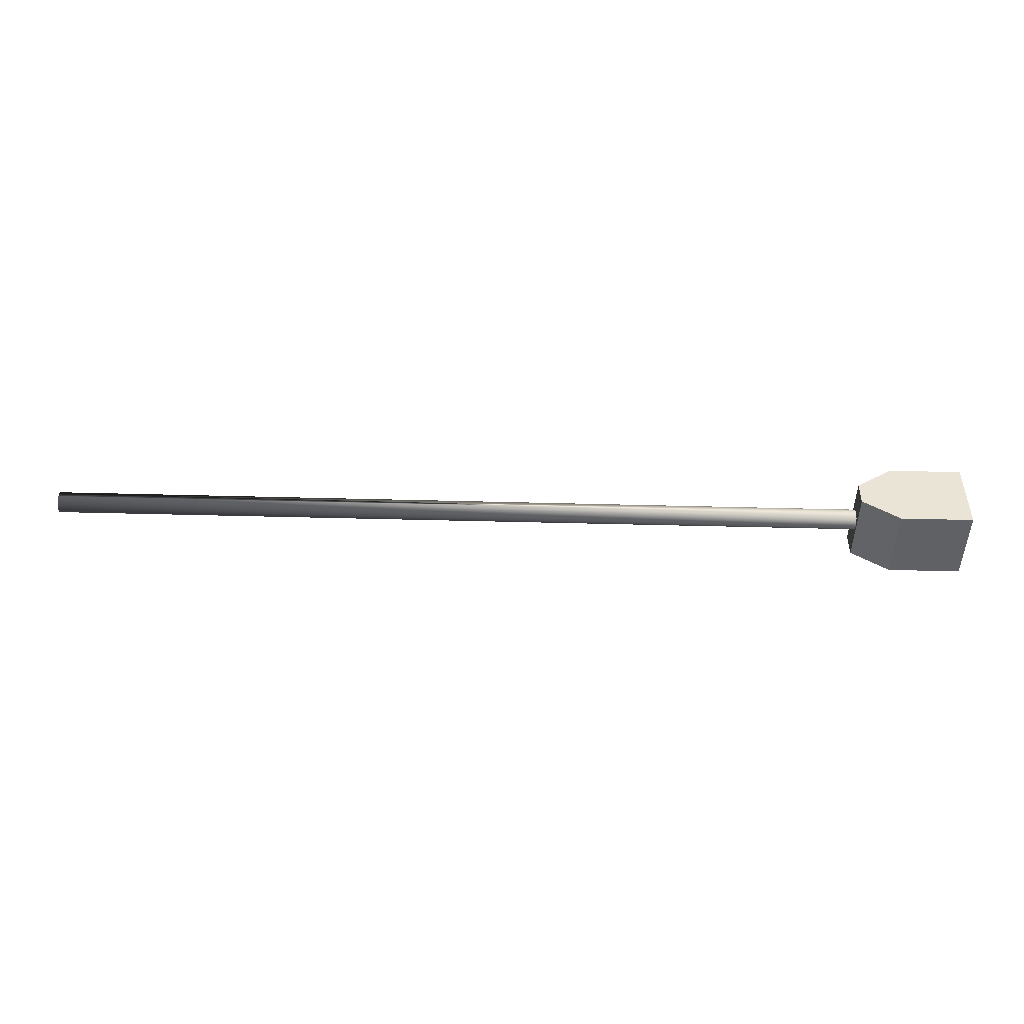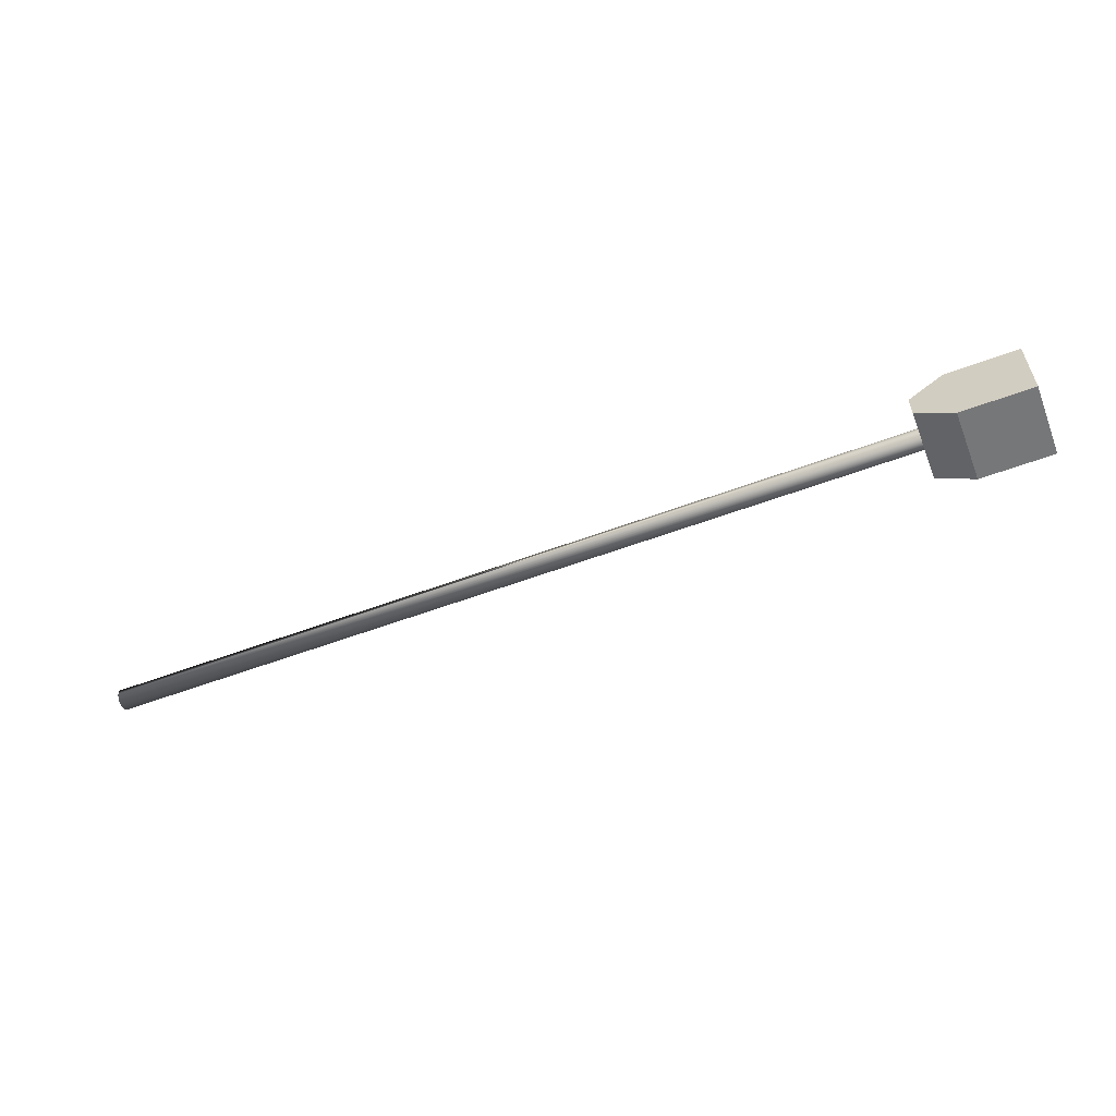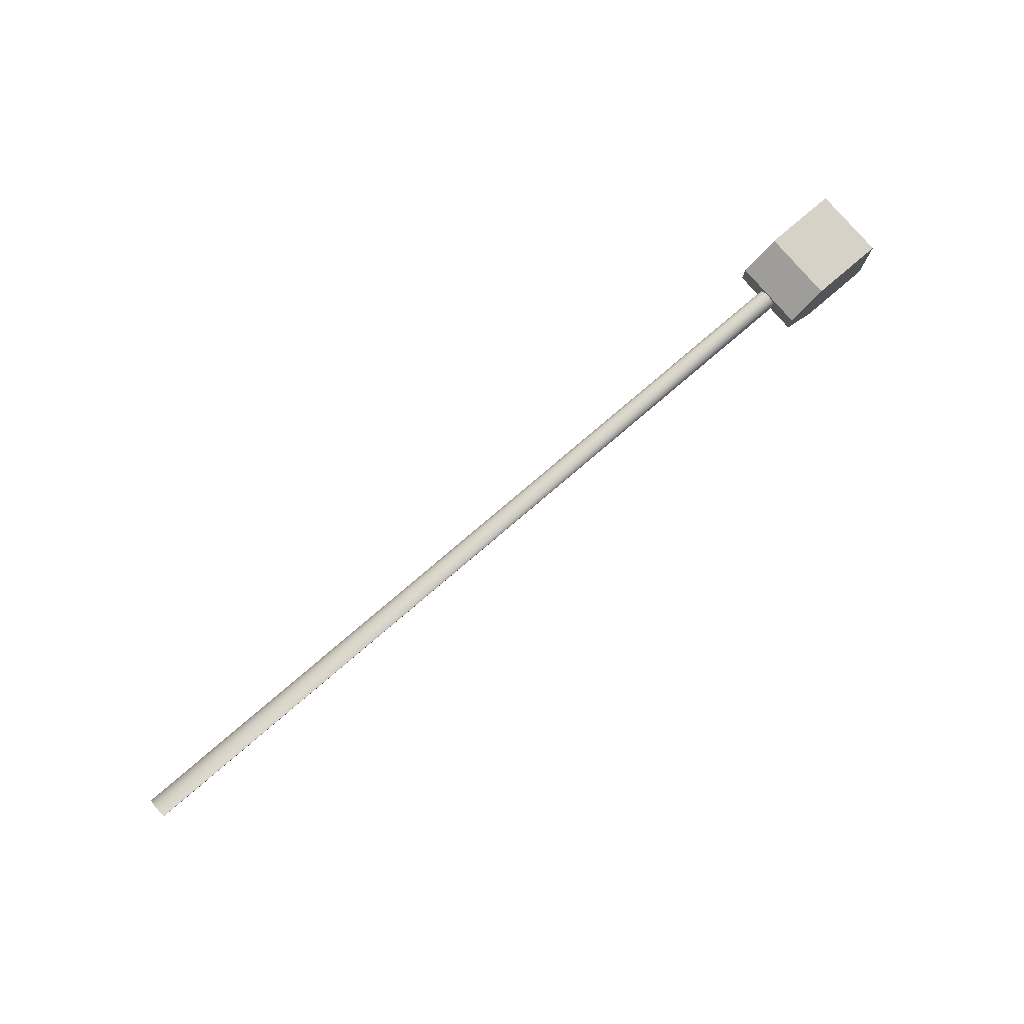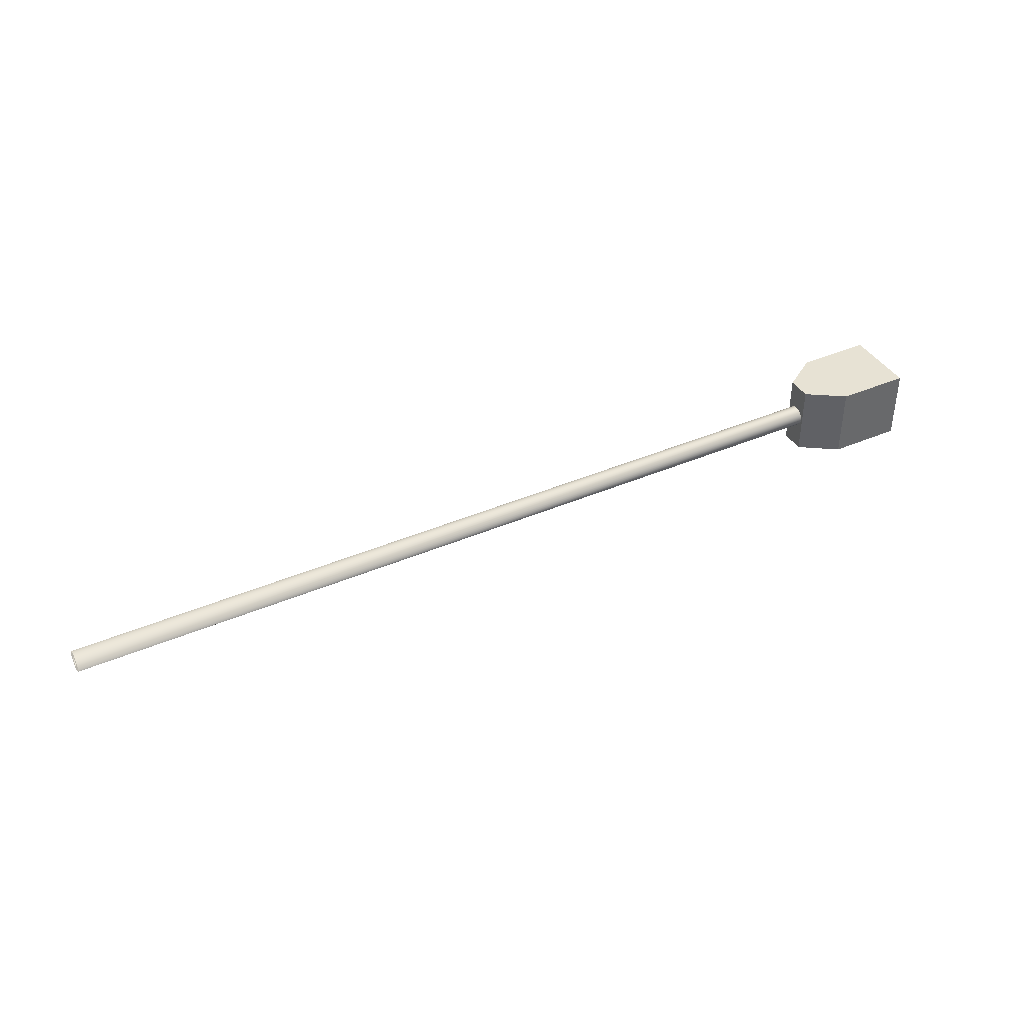
<metadata>
{"format":"obj","ext":"obj","renderer":"f3d","projection":"perspective","resolution":1024,"background":"white","views":[{"elev":-47.2,"azim":178.3,"up":"+Y"},{"elev":-57.0,"azim":-158.7,"up":"+Y"},{"elev":78.2,"azim":139.5,"up":"+Y"},{"elev":40.0,"azim":152.0,"up":"+Z"}]}
</metadata>
<code>
o Cube_Cube.001
v -1 -1 1
v -1 1 1
v -1 -1 -1
v -1 1 -1
v 1 -1 1
v 1 1 1
v 1 -1 -1
v 1 1 -1
v 2 0.3333 -1
v 2 -0.3333 -1
v 2 0.3333 1
v 2 -0.3333 1
f 2 3 1
f 9 10 7
f 8 11 9
f 6 2 1
f 7 1 3
f 4 6 8
f 10 5 7
f 9 12 10
f 2 4 3
f 7 3 4
f 4 8 7
f 8 9 7
f 8 6 11
f 1 5 6
f 5 12 6
f 12 11 6
f 7 5 1
f 4 2 6
f 10 12 5
f 9 11 12
o Cylinder
v 1.993 -2e-06 -0.28
v 24.5 2e-06 -0.28
v 1.993 -0.05463 -0.2746
v 24.5 -0.05462 -0.2746
v 1.993 -0.1072 -0.2587
v 24.5 -0.1071 -0.2587
v 1.993 -0.1556 -0.2328
v 24.5 -0.1556 -0.2328
v 1.993 -0.198 -0.198
v 24.5 -0.198 -0.198
v 1.993 -0.2328 -0.1556
v 24.5 -0.2328 -0.1556
v 1.993 -0.2587 -0.1071
v 24.5 -0.2587 -0.1072
v 1.993 -0.2746 -0.05462
v 24.5 -0.2746 -0.05463
v 1.993 -0.28 2e-06
v 24.5 -0.28 -2e-06
v 1.993 -0.2746 0.05463
v 24.5 -0.2746 0.05462
v 1.993 -0.2587 0.1072
v 24.5 -0.2587 0.1071
v 1.993 -0.2328 0.1556
v 24.5 -0.2328 0.1556
v 1.993 -0.198 0.198
v 24.5 -0.198 0.198
v 1.993 -0.1556 0.2328
v 24.5 -0.1556 0.2328
v 1.993 -0.1072 0.2587
v 24.5 -0.1071 0.2587
v 1.993 -0.05463 0.2746
v 24.5 -0.05462 0.2746
v 1.993 -2e-06 0.28
v 24.5 3e-06 0.28
v 1.993 0.05462 0.2746
v 24.5 0.05463 0.2746
v 1.993 0.1071 0.2587
v 24.5 0.1072 0.2587
v 1.993 0.1556 0.2328
v 24.5 0.1556 0.2328
v 1.993 0.198 0.198
v 24.5 0.198 0.198
v 1.993 0.2328 0.1556
v 24.5 0.2328 0.1556
v 1.993 0.2587 0.1072
v 24.5 0.2587 0.1071
v 1.993 0.2746 0.05463
v 24.5 0.2746 0.05462
v 1.993 0.28 1e-06
v 24.5 0.28 -2e-06
v 1.993 0.2746 -0.05462
v 24.5 0.2746 -0.05463
v 1.993 0.2587 -0.1071
v 24.5 0.2587 -0.1072
v 1.993 0.2328 -0.1556
v 24.5 0.2328 -0.1556
v 1.993 0.198 -0.198
v 24.5 0.198 -0.198
v 1.993 0.1556 -0.2328
v 24.5 0.1556 -0.2328
v 1.993 0.1071 -0.2587
v 24.5 0.1072 -0.2587
v 1.993 0.05462 -0.2746
v 24.5 0.05463 -0.2746
v 24.5 2e-06 -0.28
v 24.5 -0.05462 -0.2746
v 24.5 -0.1071 -0.2587
v 24.5 -0.1556 -0.2328
v 24.5 -0.198 -0.198
v 24.5 -0.2328 -0.1556
v 24.5 -0.2587 -0.1072
v 24.5 -0.2746 -0.05463
v 24.5 -0.28 -2e-06
v 24.5 -0.2746 0.05462
v 24.5 -0.2587 0.1071
v 24.5 -0.2328 0.1556
v 24.5 -0.198 0.198
v 24.5 -0.1556 0.2328
v 24.5 -0.1071 0.2587
v 24.5 -0.05462 0.2746
v 24.5 3e-06 0.28
v 24.5 0.05463 0.2746
v 24.5 0.1072 0.2587
v 24.5 0.1556 0.2328
v 24.5 0.198 0.198
v 24.5 0.2328 0.1556
v 24.5 0.2587 0.1071
v 24.5 0.2746 0.05462
v 24.5 0.28 -2e-06
v 24.5 0.2746 -0.05463
v 24.5 0.2587 -0.1072
v 24.5 0.2328 -0.1556
v 24.5 0.198 -0.198
v 24.5 0.1556 -0.2328
v 24.5 0.1072 -0.2587
v 24.5 0.05463 -0.2746
v 24.5 2e-06 -0.14
v 24.5 -0.02731 -0.1373
v 24.5 -0.05357 -0.1293
v 24.5 -0.07778 -0.1164
v 24.5 -0.09899 -0.099
v 24.5 -0.1164 -0.07778
v 24.5 -0.1293 -0.05358
v 24.5 -0.1373 -0.02731
v 24.5 -0.14 -2e-06
v 24.5 -0.1373 0.02731
v 24.5 -0.1293 0.05357
v 24.5 -0.1164 0.07778
v 24.5 -0.09899 0.09899
v 24.5 -0.07778 0.1164
v 24.5 -0.05357 0.1293
v 24.5 -0.02731 0.1373
v 24.5 2e-06 0.14
v 24.5 0.02731 0.1373
v 24.5 0.05358 0.1293
v 24.5 0.07778 0.1164
v 24.5 0.099 0.09899
v 24.5 0.1164 0.07778
v 24.5 0.1293 0.05357
v 24.5 0.1373 0.02731
v 24.5 0.14 -2e-06
v 24.5 0.1373 -0.02731
v 24.5 0.1293 -0.05358
v 24.5 0.1164 -0.07778
v 24.5 0.099 -0.099
v 24.5 0.07778 -0.1164
v 24.5 0.05358 -0.1293
v 24.5 0.02731 -0.1373
v 24.5 2e-06 -0.14
v 24.5 -0.02731 -0.1373
v 24.5 -0.05357 -0.1293
v 24.5 -0.07778 -0.1164
v 24.5 -0.09899 -0.099
v 24.5 -0.1164 -0.07778
v 24.5 -0.1293 -0.05358
v 24.5 -0.1373 -0.02731
v 24.5 -0.14 -2e-06
v 24.5 -0.1373 0.02731
v 24.5 -0.1293 0.05357
v 24.5 -0.1164 0.07778
v 24.5 -0.09899 0.09899
v 24.5 -0.07778 0.1164
v 24.5 -0.05357 0.1293
v 24.5 -0.02731 0.1373
v 24.5 2e-06 0.14
v 24.5 0.02731 0.1373
v 24.5 0.05358 0.1293
v 24.5 0.07778 0.1164
v 24.5 0.099 0.09899
v 24.5 0.1164 0.07778
v 24.5 0.1293 0.05357
v 24.5 0.1373 0.02731
v 24.5 0.14 -2e-06
v 24.5 0.1373 -0.02731
v 24.5 0.1293 -0.05358
v 24.5 0.1164 -0.07778
v 24.5 0.099 -0.099
v 24.5 0.07778 -0.1164
v 24.5 0.05358 -0.1293
v 24.5 0.02731 -0.1373
v 24.5 2e-06 -0.14
v 24.5 -0.02731 -0.1373
v 24.5 -0.05357 -0.1293
v 24.5 -0.07778 -0.1164
v 24.5 -0.09899 -0.099
v 24.5 -0.1164 -0.07778
v 24.5 -0.1293 -0.05358
v 24.5 -0.1373 -0.02731
v 24.5 -0.14 -2e-06
v 24.5 -0.1373 0.02731
v 24.5 -0.1293 0.05357
v 24.5 -0.1164 0.07778
v 24.5 -0.09899 0.09899
v 24.5 -0.07778 0.1164
v 24.5 -0.05357 0.1293
v 24.5 -0.02731 0.1373
v 24.5 2e-06 0.14
v 24.5 0.02731 0.1373
v 24.5 0.05358 0.1293
v 24.5 0.07778 0.1164
v 24.5 0.099 0.09899
v 24.5 0.1164 0.07778
v 24.5 0.1293 0.05357
v 24.5 0.1373 0.02731
v 24.5 0.14 -2e-06
v 24.5 0.1373 -0.02731
v 24.5 0.1293 -0.05358
v 24.5 0.1164 -0.07778
v 24.5 0.099 -0.099
v 24.5 0.07778 -0.1164
v 24.5 0.05358 -0.1293
v 24.5 0.02731 -0.1373
v 24.5 2e-06 -0.14
v 24.5 -0.02731 -0.1373
v 24.5 -0.05357 -0.1293
v 24.5 -0.07778 -0.1164
v 24.5 -0.09899 -0.099
v 24.5 -0.1164 -0.07778
v 24.5 -0.1293 -0.05358
v 24.5 -0.1373 -0.02731
v 24.5 -0.14 -2e-06
v 24.5 -0.1373 0.02731
v 24.5 -0.1293 0.05357
v 24.5 -0.1164 0.07778
v 24.5 -0.09899 0.09899
v 24.5 -0.07778 0.1164
v 24.5 -0.05357 0.1293
v 24.5 -0.02731 0.1373
v 24.5 2e-06 0.14
v 24.5 0.02731 0.1373
v 24.5 0.05358 0.1293
v 24.5 0.07778 0.1164
v 24.5 0.099 0.09899
v 24.5 0.1164 0.07778
v 24.5 0.1293 0.05357
v 24.5 0.1373 0.02731
v 24.5 0.14 -2e-06
v 24.5 0.1373 -0.02731
v 24.5 0.1293 -0.05358
v 24.5 0.1164 -0.07778
v 24.5 0.099 -0.099
v 24.5 0.07778 -0.1164
v 24.5 0.05358 -0.1293
v 24.5 0.02731 -0.1373
v 22.5 2e-06 -0.14
v 22.5 -0.02731 -0.1373
v 22.5 -0.05357 -0.1293
v 22.5 -0.07778 -0.1164
v 22.5 -0.09899 -0.099
v 22.5 -0.1164 -0.07778
v 22.5 -0.1293 -0.05358
v 22.5 -0.1373 -0.02731
v 22.5 -0.14 -2e-06
v 22.5 -0.1373 0.02731
v 22.5 -0.1293 0.05357
v 22.5 -0.1164 0.07778
v 22.5 -0.09899 0.09899
v 22.5 -0.07778 0.1164
v 22.5 -0.05357 0.1293
v 22.5 -0.02731 0.1373
v 22.5 2e-06 0.14
v 22.5 0.02731 0.1373
v 22.5 0.05358 0.1293
v 22.5 0.07778 0.1164
v 22.5 0.099 0.09899
v 22.5 0.1164 0.07778
v 22.5 0.1293 0.05357
v 22.5 0.1373 0.02731
v 22.5 0.14 -2e-06
v 22.5 0.1373 -0.02731
v 22.5 0.1293 -0.05358
v 22.5 0.1164 -0.07778
v 22.5 0.099 -0.099
v 22.5 0.07778 -0.1164
v 22.5 0.05358 -0.1293
v 22.5 0.02731 -0.1373
f 14 15 13
f 16 17 15
f 17 20 19
f 20 21 19
f 22 23 21
f 24 25 23
f 26 27 25
f 28 29 27
f 30 31 29
f 32 33 31
f 34 35 33
f 35 38 37
f 38 39 37
f 40 41 39
f 42 43 41
f 44 45 43
f 46 47 45
f 48 49 47
f 50 51 49
f 52 53 51
f 54 55 53
f 56 57 55
f 58 59 57
f 60 61 59
f 62 63 61
f 64 65 63
f 66 67 65
f 68 69 67
f 70 71 69
f 72 73 71
f 74 75 73
f 76 13 75
f 42 90 91
f 16 77 78
f 60 99 100
f 14 108 77
f 34 86 87
f 52 95 96
f 70 104 105
f 26 82 83
f 44 91 92
f 62 100 101
f 18 78 79
f 36 87 88
f 54 96 97
f 72 105 106
f 28 83 84
f 46 92 93
f 64 101 102
f 20 79 80
f 38 88 89
f 56 97 98
f 74 106 107
f 30 84 85
f 48 93 94
f 66 102 103
f 22 80 81
f 40 89 90
f 58 98 99
f 76 107 108
f 32 85 86
f 50 94 95
f 68 103 104
f 24 81 82
f 89 122 90
f 104 135 136
f 90 123 91
f 77 110 78
f 105 136 137
f 92 123 124
f 78 111 79
f 106 137 138
f 92 125 93
f 79 112 80
f 106 139 107
f 93 126 94
f 81 112 113
f 107 140 108
f 94 127 95
f 81 114 82
f 108 109 77
f 96 127 128
f 83 114 115
f 96 129 97
f 84 115 116
f 97 130 98
f 84 117 85
f 98 131 99
f 85 118 86
f 100 131 132
f 86 119 87
f 100 133 101
f 87 120 88
f 102 133 134
f 88 121 89
f 102 135 103
f 125 156 157
f 112 143 144
f 139 170 171
f 126 157 158
f 113 144 145
f 140 171 172
f 127 158 159
f 114 145 146
f 109 172 141
f 128 159 160
f 115 146 147
f 129 160 161
f 116 147 148
f 130 161 162
f 117 148 149
f 131 162 163
f 118 149 150
f 132 163 164
f 119 150 151
f 133 164 165
f 120 151 152
f 134 165 166
f 121 152 153
f 135 166 167
f 122 153 154
f 136 167 168
f 123 154 155
f 110 141 142
f 137 168 169
f 124 155 156
f 111 142 143
f 138 169 170
f 160 191 192
f 147 178 179
f 161 192 193
f 148 179 180
f 162 193 194
f 149 180 181
f 163 194 195
f 150 181 182
f 164 195 196
f 151 182 183
f 165 196 197
f 152 183 184
f 166 197 198
f 153 184 185
f 167 198 199
f 154 185 186
f 168 199 200
f 155 186 187
f 142 173 174
f 169 200 201
f 156 187 188
f 143 174 175
f 170 201 202
f 157 188 189
f 144 175 176
f 171 202 203
f 158 189 190
f 145 176 177
f 172 203 204
f 159 190 191
f 146 177 178
f 141 204 173
f 195 226 227
f 182 213 214
f 196 227 228
f 183 214 215
f 197 228 229
f 184 215 216
f 198 229 230
f 185 216 217
f 199 230 231
f 186 217 218
f 200 231 232
f 187 218 219
f 174 205 206
f 201 232 233
f 188 219 220
f 175 206 207
f 202 233 234
f 189 220 221
f 176 207 208
f 203 234 235
f 190 221 222
f 177 208 209
f 204 235 236
f 191 222 223
f 178 209 210
f 173 236 205
f 192 223 224
f 179 210 211
f 193 224 225
f 180 211 212
f 194 225 226
f 181 212 213
f 230 261 262
f 216 249 217
f 230 263 231
f 217 250 218
f 231 264 232
f 218 251 219
f 205 238 206
f 232 265 233
f 219 252 220
f 206 239 207
f 233 266 234
f 220 253 221
f 207 240 208
f 234 267 235
f 221 254 222
f 208 241 209
f 235 268 236
f 222 255 223
f 209 242 210
f 236 237 205
f 223 256 224
f 210 243 211
f 224 257 225
f 211 244 212
f 225 258 226
f 212 245 213
f 226 259 227
f 213 246 214
f 227 260 228
f 214 247 215
f 228 261 229
f 215 248 216
f 255 247 239
f 14 16 15
f 16 18 17
f 17 18 20
f 20 22 21
f 22 24 23
f 24 26 25
f 26 28 27
f 28 30 29
f 30 32 31
f 32 34 33
f 34 36 35
f 35 36 38
f 38 40 39
f 40 42 41
f 42 44 43
f 44 46 45
f 46 48 47
f 48 50 49
f 50 52 51
f 52 54 53
f 54 56 55
f 56 58 57
f 58 60 59
f 60 62 61
f 62 64 63
f 64 66 65
f 66 68 67
f 68 70 69
f 70 72 71
f 72 74 73
f 74 76 75
f 76 14 13
f 42 40 90
f 16 14 77
f 60 58 99
f 14 76 108
f 34 32 86
f 52 50 95
f 70 68 104
f 26 24 82
f 44 42 91
f 62 60 100
f 18 16 78
f 36 34 87
f 54 52 96
f 72 70 105
f 28 26 83
f 46 44 92
f 64 62 101
f 20 18 79
f 38 36 88
f 56 54 97
f 74 72 106
f 30 28 84
f 48 46 93
f 66 64 102
f 22 20 80
f 40 38 89
f 58 56 98
f 76 74 107
f 32 30 85
f 50 48 94
f 68 66 103
f 24 22 81
f 89 121 122
f 104 103 135
f 90 122 123
f 77 109 110
f 105 104 136
f 92 91 123
f 78 110 111
f 106 105 137
f 92 124 125
f 79 111 112
f 106 138 139
f 93 125 126
f 81 80 112
f 107 139 140
f 94 126 127
f 81 113 114
f 108 140 109
f 96 95 127
f 83 82 114
f 96 128 129
f 84 83 115
f 97 129 130
f 84 116 117
f 98 130 131
f 85 117 118
f 100 99 131
f 86 118 119
f 100 132 133
f 87 119 120
f 102 101 133
f 88 120 121
f 102 134 135
f 125 124 156
f 112 111 143
f 139 138 170
f 126 125 157
f 113 112 144
f 140 139 171
f 127 126 158
f 114 113 145
f 109 140 172
f 128 127 159
f 115 114 146
f 129 128 160
f 116 115 147
f 130 129 161
f 117 116 148
f 131 130 162
f 118 117 149
f 132 131 163
f 119 118 150
f 133 132 164
f 120 119 151
f 134 133 165
f 121 120 152
f 135 134 166
f 122 121 153
f 136 135 167
f 123 122 154
f 110 109 141
f 137 136 168
f 124 123 155
f 111 110 142
f 138 137 169
f 160 159 191
f 147 146 178
f 161 160 192
f 148 147 179
f 162 161 193
f 149 148 180
f 163 162 194
f 150 149 181
f 164 163 195
f 151 150 182
f 165 164 196
f 152 151 183
f 166 165 197
f 153 152 184
f 167 166 198
f 154 153 185
f 168 167 199
f 155 154 186
f 142 141 173
f 169 168 200
f 156 155 187
f 143 142 174
f 170 169 201
f 157 156 188
f 144 143 175
f 171 170 202
f 158 157 189
f 145 144 176
f 172 171 203
f 159 158 190
f 146 145 177
f 141 172 204
f 195 194 226
f 182 181 213
f 196 195 227
f 183 182 214
f 197 196 228
f 184 183 215
f 198 197 229
f 185 184 216
f 199 198 230
f 186 185 217
f 200 199 231
f 187 186 218
f 174 173 205
f 201 200 232
f 188 187 219
f 175 174 206
f 202 201 233
f 189 188 220
f 176 175 207
f 203 202 234
f 190 189 221
f 177 176 208
f 204 203 235
f 191 190 222
f 178 177 209
f 173 204 236
f 192 191 223
f 179 178 210
f 193 192 224
f 180 179 211
f 194 193 225
f 181 180 212
f 230 229 261
f 216 248 249
f 230 262 263
f 217 249 250
f 231 263 264
f 218 250 251
f 205 237 238
f 232 264 265
f 219 251 252
f 206 238 239
f 233 265 266
f 220 252 253
f 207 239 240
f 234 266 267
f 221 253 254
f 208 240 241
f 235 267 268
f 222 254 255
f 209 241 242
f 236 268 237
f 223 255 256
f 210 242 243
f 224 256 257
f 211 243 244
f 225 257 258
f 212 244 245
f 226 258 259
f 213 245 246
f 227 259 260
f 214 246 247
f 228 260 261
f 215 247 248
f 239 238 267
f 238 237 267
f 237 268 267
f 267 266 265
f 265 264 263
f 263 262 261
f 261 260 259
f 259 258 255
f 258 257 255
f 257 256 255
f 255 254 253
f 253 252 255
f 252 251 255
f 251 250 249
f 249 248 247
f 247 246 245
f 245 244 247
f 244 243 247
f 243 242 241
f 241 240 243
f 240 239 243
f 267 265 239
f 265 263 239
f 263 261 255
f 261 259 255
f 251 249 247
f 255 251 247
f 247 243 239
f 239 263 255

</code>
